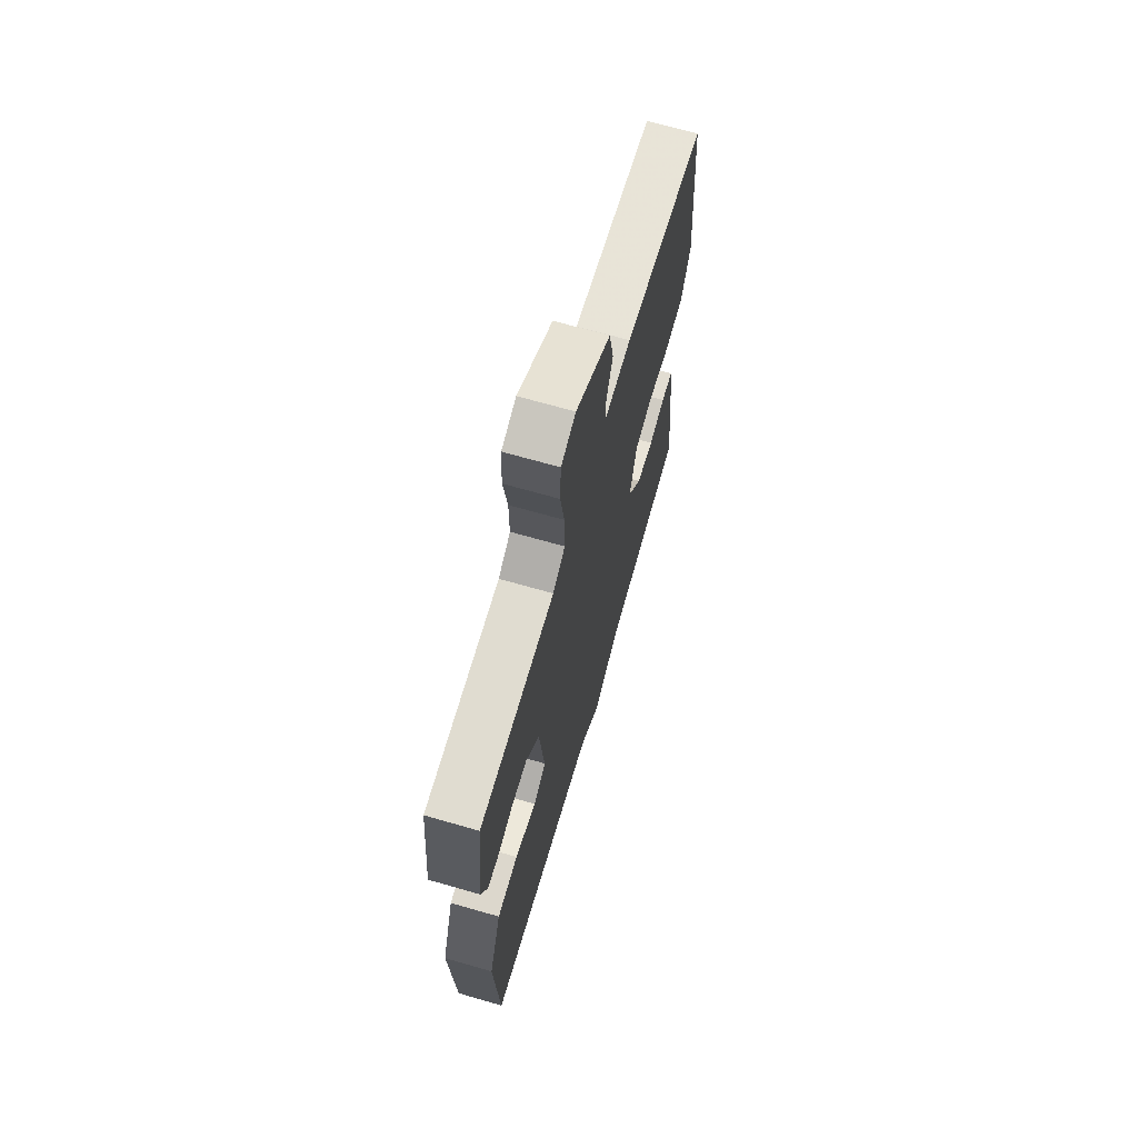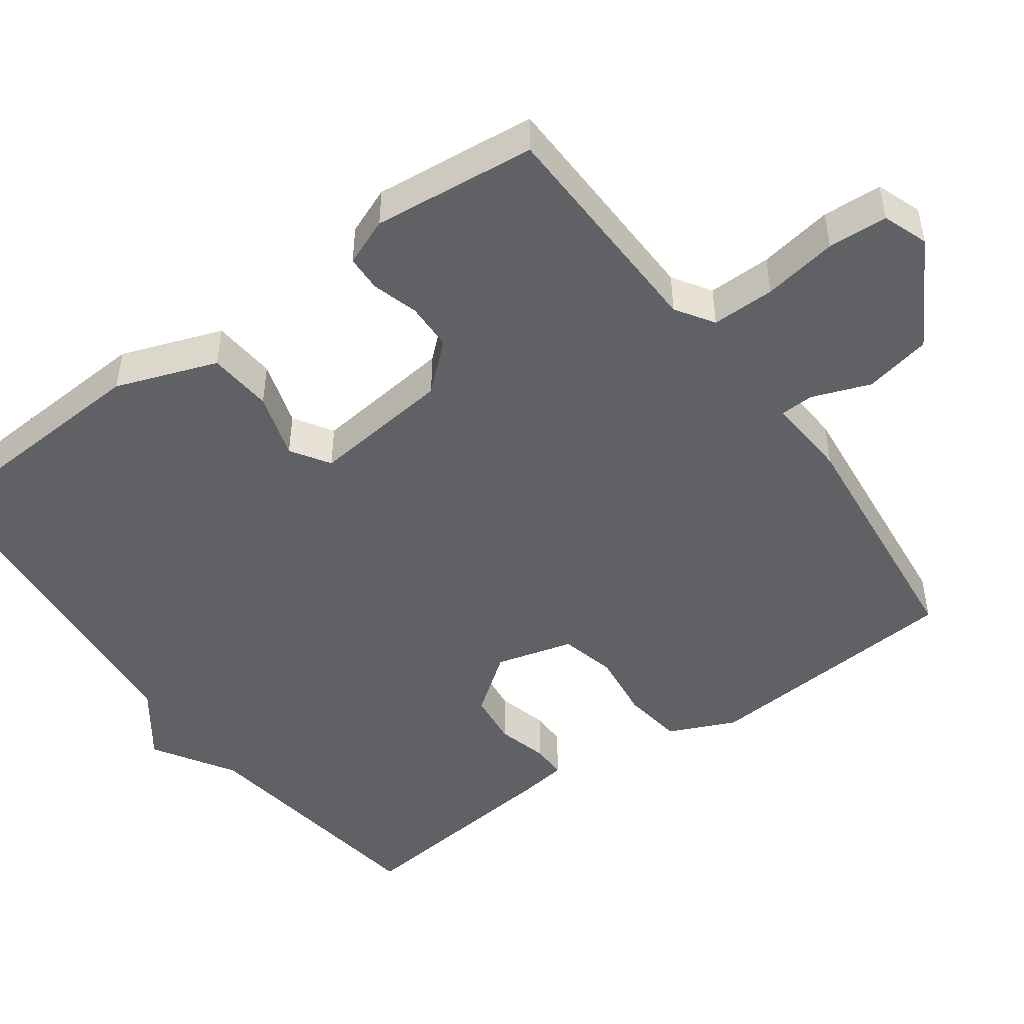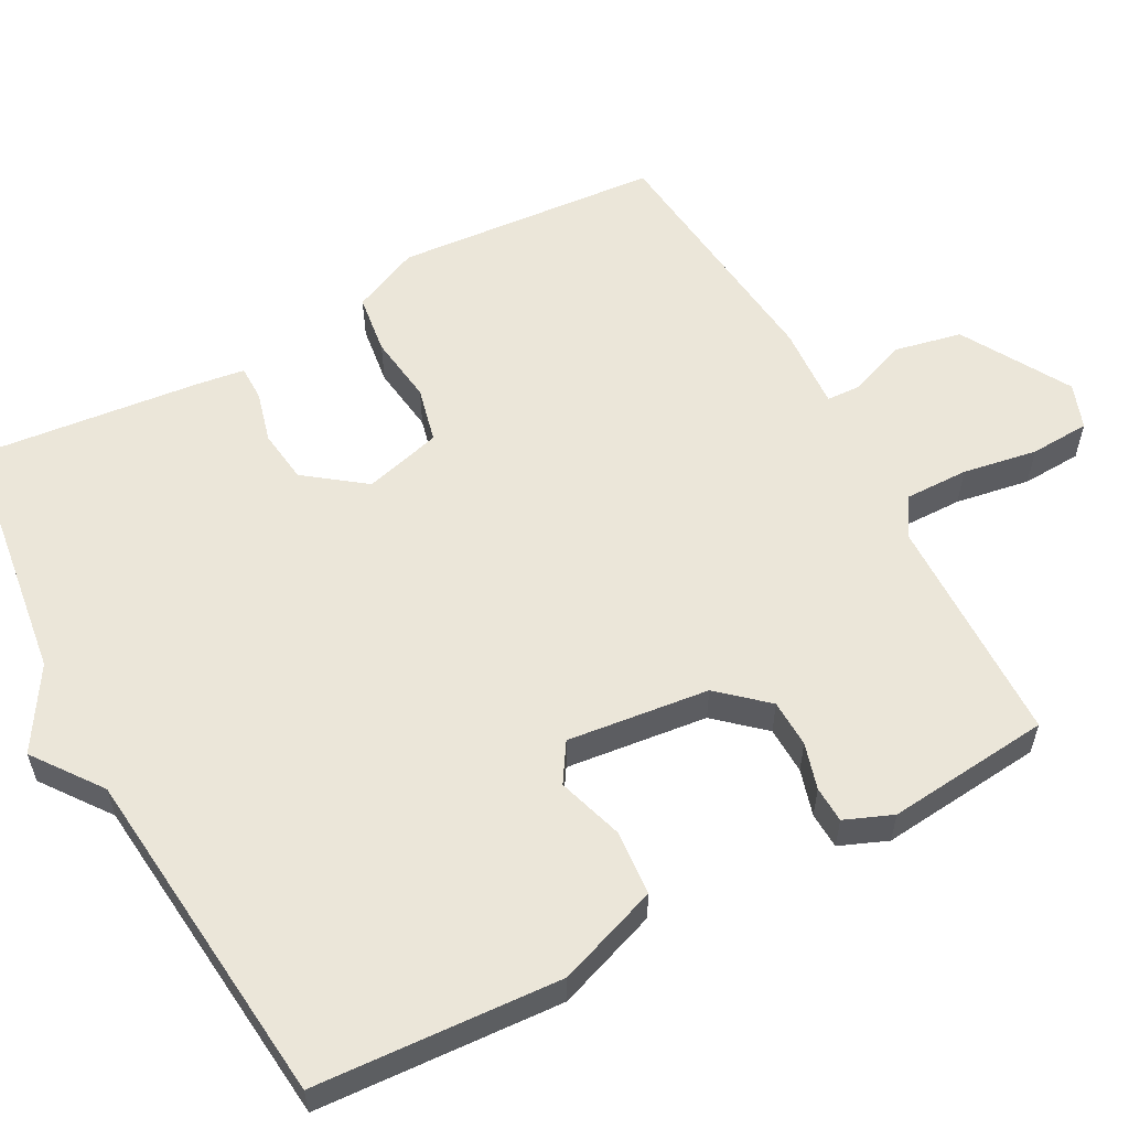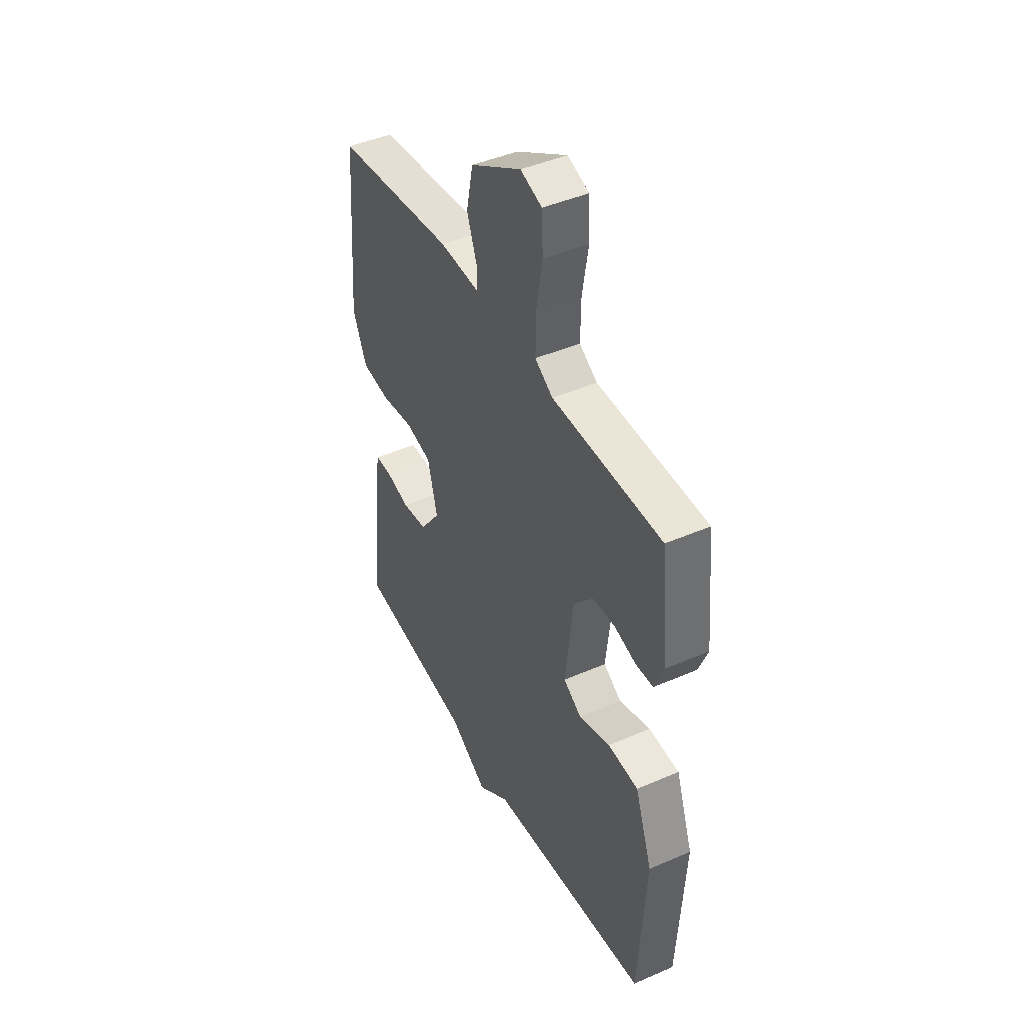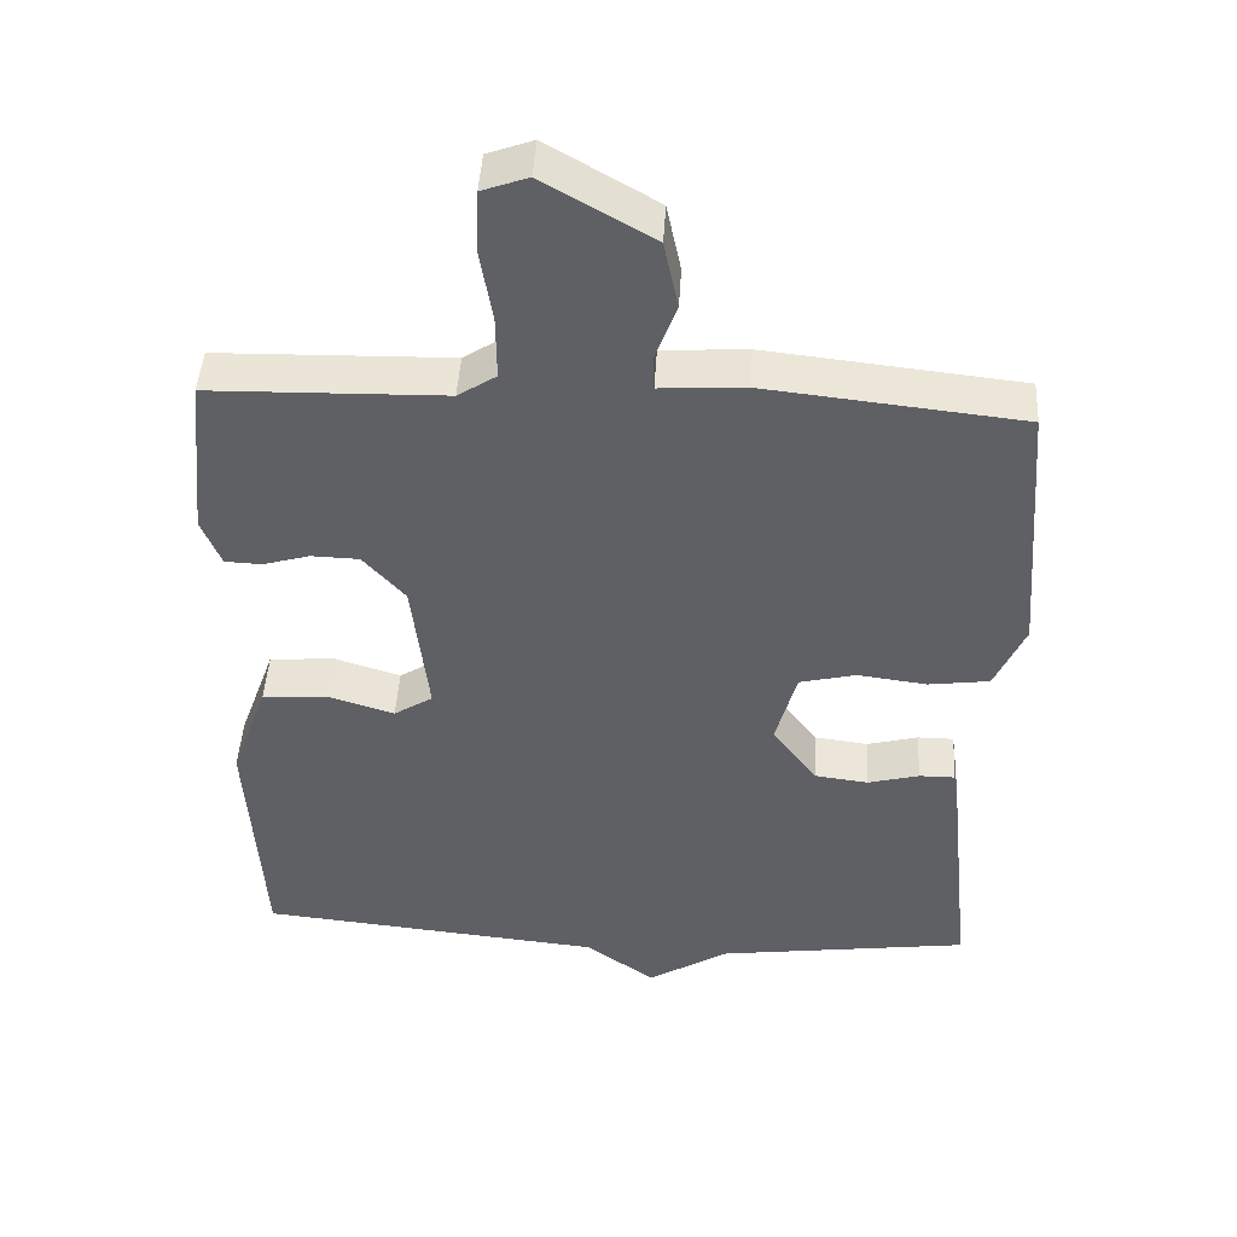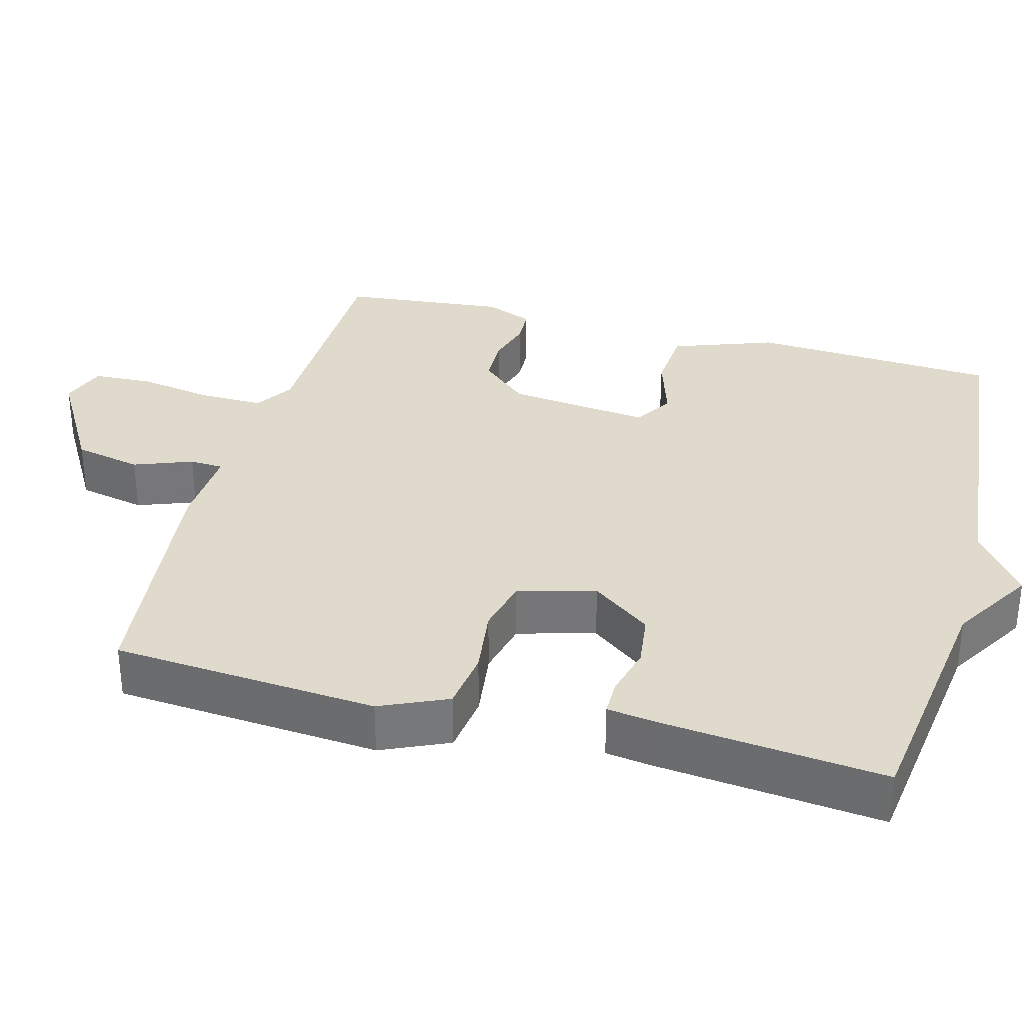
<metadata>
{"format":"obj","ext":"obj","renderer":"f3d","projection":"perspective","resolution":1024,"background":"white","views":[{"elev":68.1,"azim":-73.9,"up":"+Z"},{"elev":-47.8,"azim":-54.0,"up":"+Y"},{"elev":57.5,"azim":-118.3,"up":"+Y"},{"elev":44.1,"azim":-117.0,"up":"+Z"},{"elev":45.4,"azim":3.3,"up":"+Z"},{"elev":33.1,"azim":104.9,"up":"+Y"}]}
</metadata>
<code>
v 0.5 0.07 0.5
v 0.528 0.07 0.145
v 0.488 0.07 0.055
v 0.407 0.07 0.044
v 0.315 0.07 0.056
v 0.24 0.07 0.038
v 0.212 0.07 -0.066
v 0.271 0.07 -0.145
v 0.343 0.07 -0.154
v 0.411 0.07 -0.136
v 0.459 0.07 -0.136
v 0.468 0.07 -0.199
v 0.5 0.07 -0.5
v 0.162 0.07 -0.546
v 0.053 0.07 -0.613
v -0.038 0.07 -0.546
v -0.5 0.07 -0.5
v -0.52 0.07 -0.171
v -0.471 0.07 -0.035
v -0.384 0.07 -0.028
v -0.295 0.07 -0.056
v -0.243 0.07 -0.023
v -0.265 0.07 0.167
v -0.321 0.07 0.23
v -0.385 0.07 0.232
v -0.447 0.07 0.214
v -0.496 0.07 0.216
v -0.522 0.07 0.28
v -0.5 0.07 0.5
v -0.188 0.07 0.507
v -0.137 0.07 0.54
v -0.138 0.07 0.625
v -0.155 0.07 0.725
v -0.151 0.07 0.805
v -0.09 0.07 0.827
v 0.055 0.07 0.743
v 0.074 0.07 0.653
v 0.045 0.07 0.575
v 0.047 0.07 0.53
v 0.159 0.07 0.537
v 0.5 0 0.5
v 0.528 0 0.145
v 0.488 0 0.055
v 0.407 0 0.044
v 0.315 0 0.056
v 0.24 0 0.038
v 0.212 0 -0.066
v 0.271 0 -0.145
v 0.343 0 -0.154
v 0.411 0 -0.136
v 0.459 0 -0.136
v 0.468 0 -0.199
v 0.5 0 -0.5
v 0.162 0 -0.546
v 0.053 0 -0.613
v -0.038 0 -0.546
v -0.5 0 -0.5
v -0.52 0 -0.171
v -0.471 0 -0.035
v -0.384 0 -0.028
v -0.295 0 -0.056
v -0.243 0 -0.023
v -0.265 0 0.167
v -0.321 0 0.23
v -0.385 0 0.232
v -0.447 0 0.214
v -0.496 0 0.216
v -0.522 0 0.28
v -0.5 0 0.5
v -0.188 0 0.507
v -0.137 0 0.54
v -0.138 0 0.625
v -0.155 0 0.725
v -0.151 0 0.805
v -0.09 0 0.827
v 0.055 0 0.743
v 0.074 0 0.653
v 0.045 0 0.575
v 0.047 0 0.53
v 0.159 0 0.537
f 3 4 5
f 2 3 5
f 1 2 5
f 40 1 5
f 39 40 5
f 36 37 38
f 35 36 38
f 34 35 38
f 33 34 38
f 32 33 38
f 31 32 38 39
f 39 5 6
f 31 39 6
f 30 31 6
f 28 29 30
f 27 28 30
f 26 27 30
f 25 26 30
f 24 25 30
f 30 6 7
f 24 30 7
f 23 24 7
f 19 20 21
f 18 19 21
f 17 18 21
f 16 17 21
f 16 21 22
f 15 16 22
f 14 15 22
f 12 13 14
f 11 12 14
f 10 11 14
f 9 10 14
f 8 9 14
f 14 22 23
f 8 14 23
f 7 8 23
f 45 44 43
f 45 43 42
f 45 42 41
f 45 41 80
f 45 80 79
f 78 77 76
f 78 76 75
f 78 75 74
f 78 74 73
f 78 73 72
f 79 78 72 71
f 46 45 79
f 46 79 71
f 46 71 70
f 70 69 68
f 70 68 67
f 70 67 66
f 70 66 65
f 70 65 64
f 47 46 70
f 47 70 64
f 47 64 63
f 61 60 59
f 61 59 58
f 61 58 57
f 61 57 56
f 62 61 56
f 62 56 55
f 62 55 54
f 54 53 52
f 54 52 51
f 54 51 50
f 54 50 49
f 54 49 48
f 63 62 54
f 63 54 48
f 63 48 47
f 1 41 42 2
f 2 42 43 3
f 3 43 44 4
f 4 44 45 5
f 5 45 46 6
f 6 46 47 7
f 7 47 48 8
f 8 48 49 9
f 9 49 50 10
f 10 50 51 11
f 11 51 52 12
f 12 52 53 13
f 13 53 54 14
f 14 54 55 15
f 15 55 56 16
f 16 56 57 17
f 17 57 58 18
f 18 58 59 19
f 19 59 60 20
f 20 60 61 21
f 21 61 62 22
f 22 62 63 23
f 23 63 64 24
f 24 64 65 25
f 25 65 66 26
f 26 66 67 27
f 27 67 68 28
f 28 68 69 29
f 29 69 70 30
f 30 70 71 31
f 31 71 72 32
f 32 72 73 33
f 33 73 74 34
f 34 74 75 35
f 35 75 76 36
f 36 76 77 37
f 37 77 78 38
f 38 78 79 39
f 39 79 80 40
f 40 80 41 1

</code>
